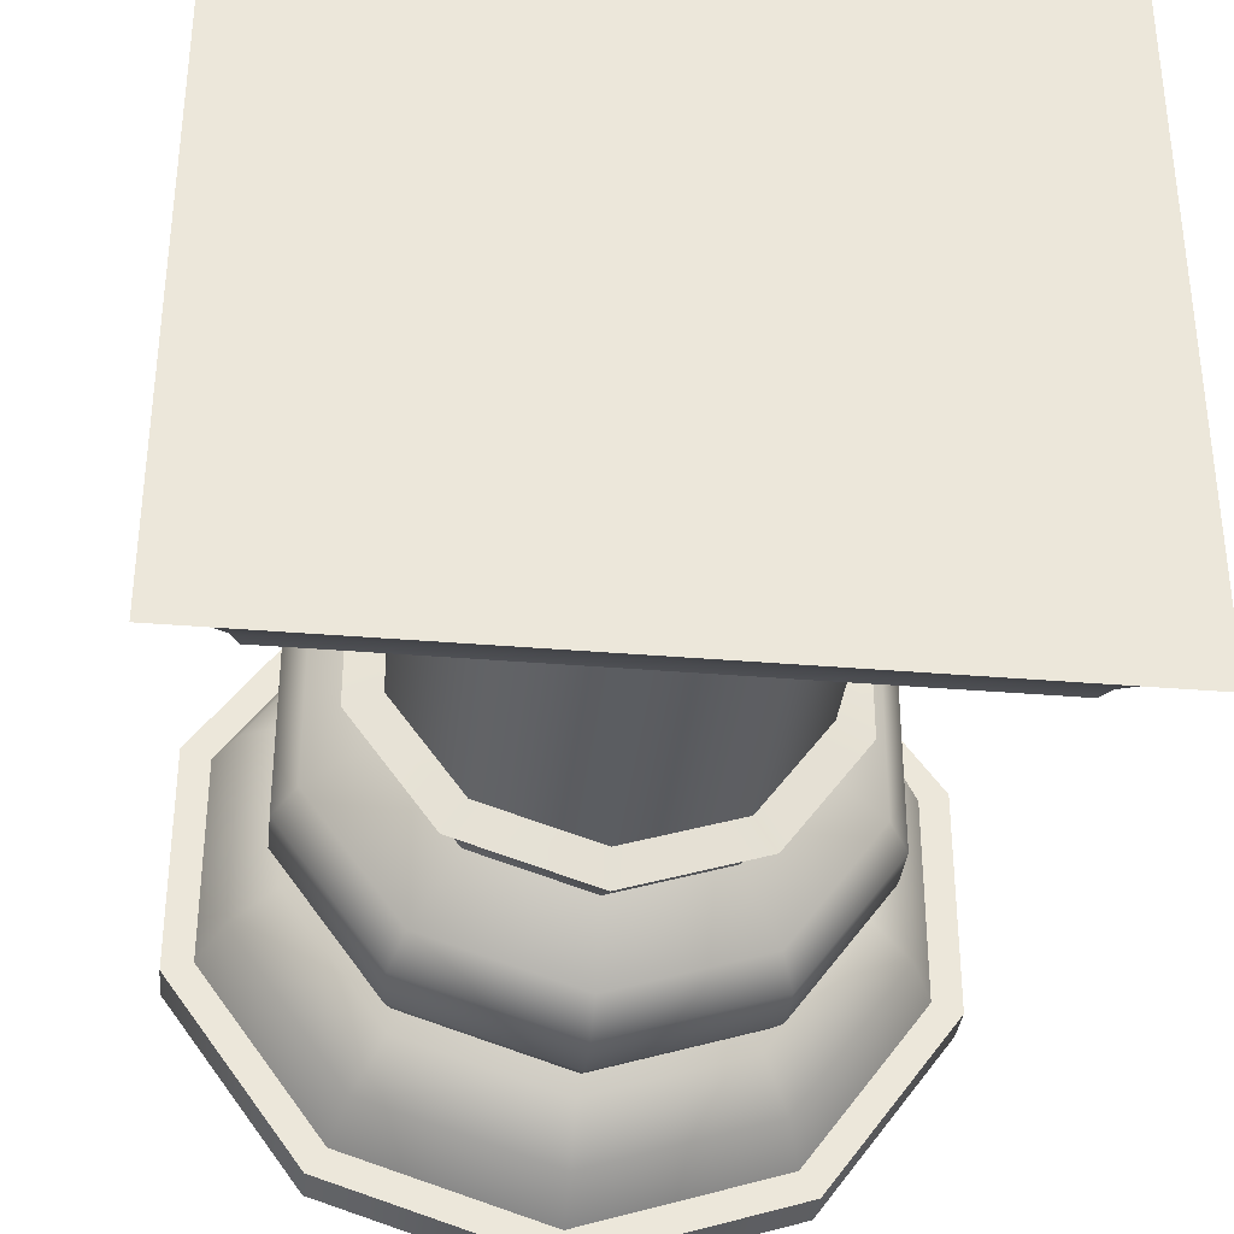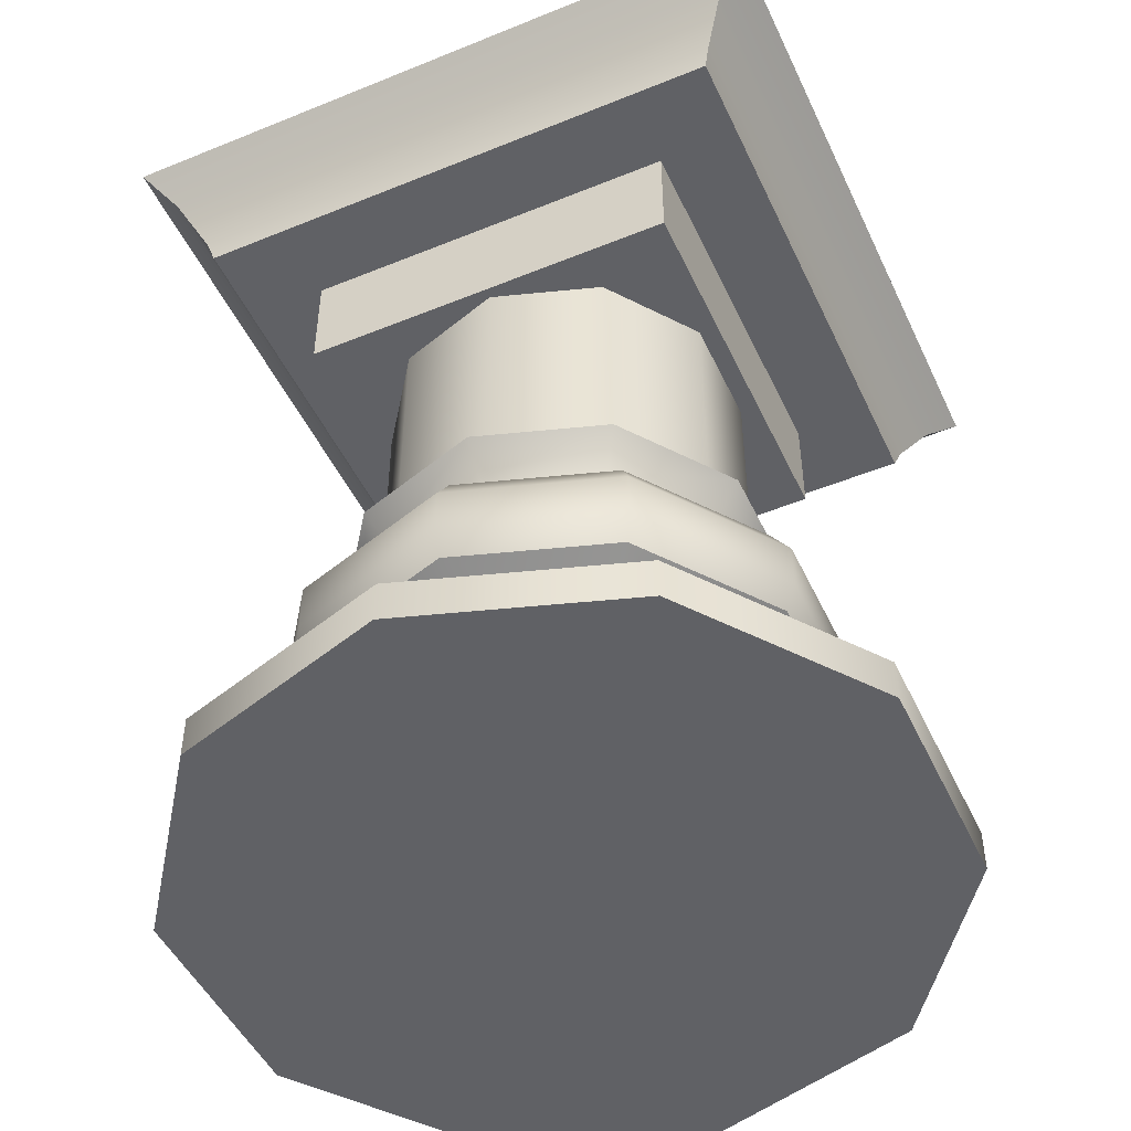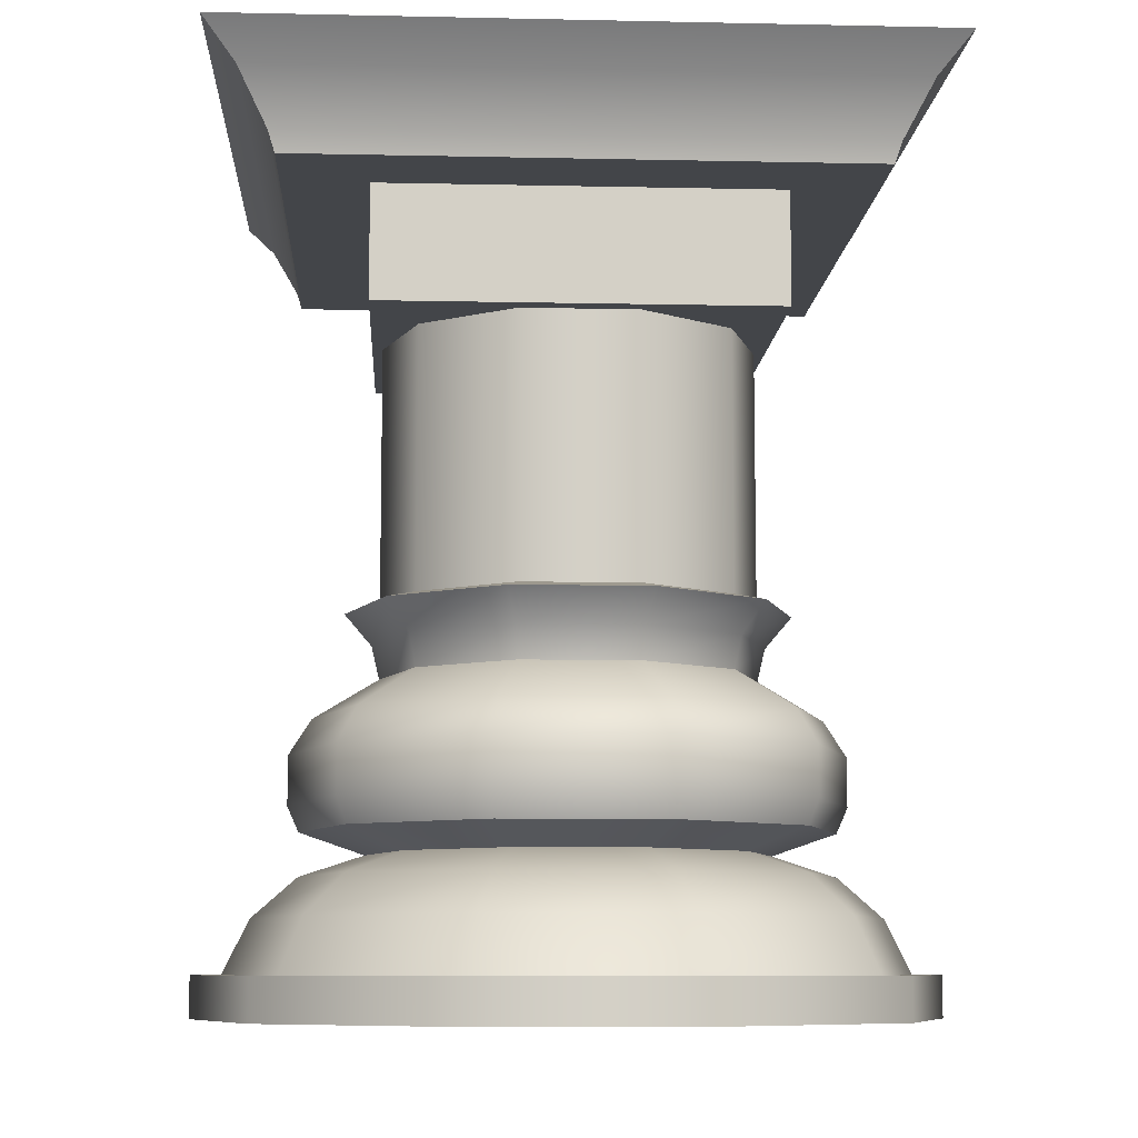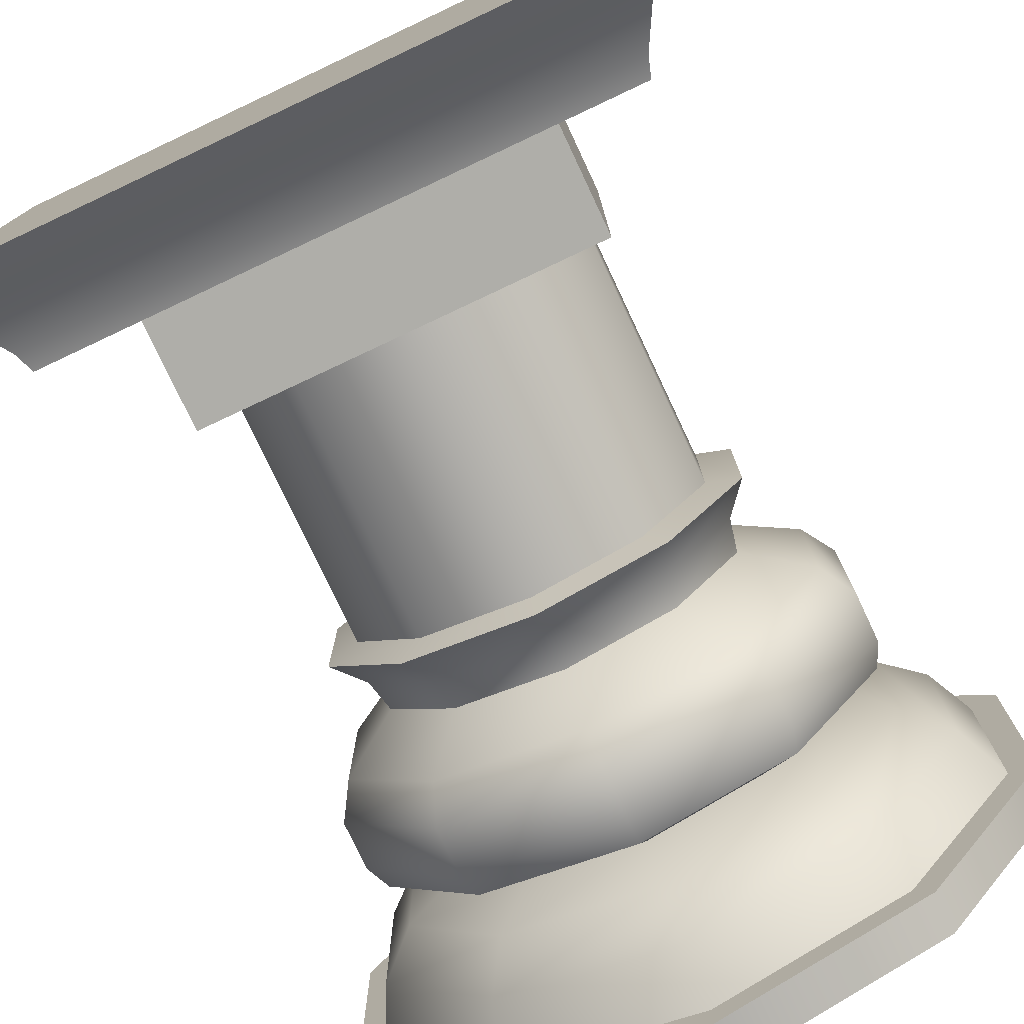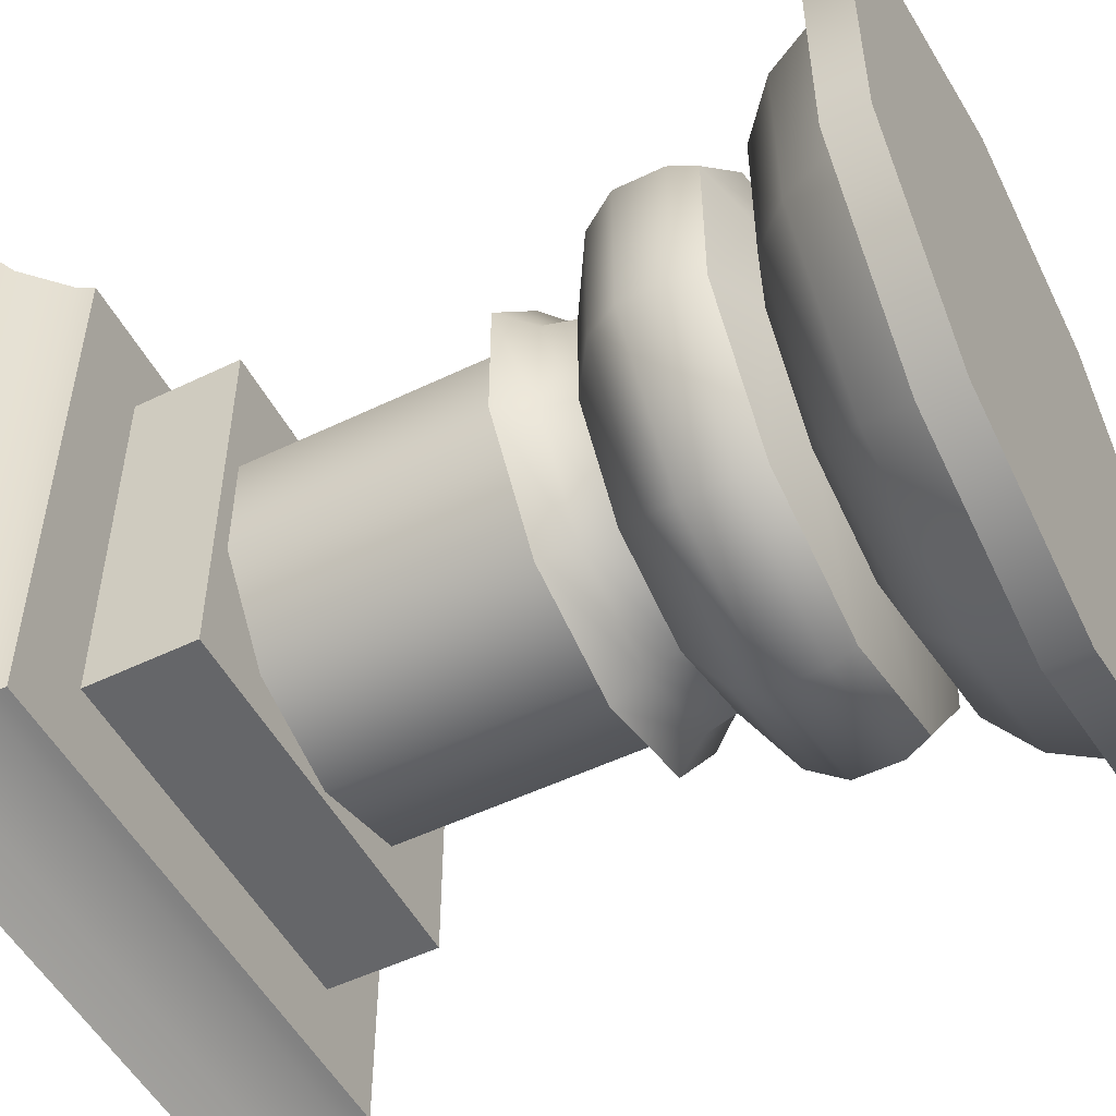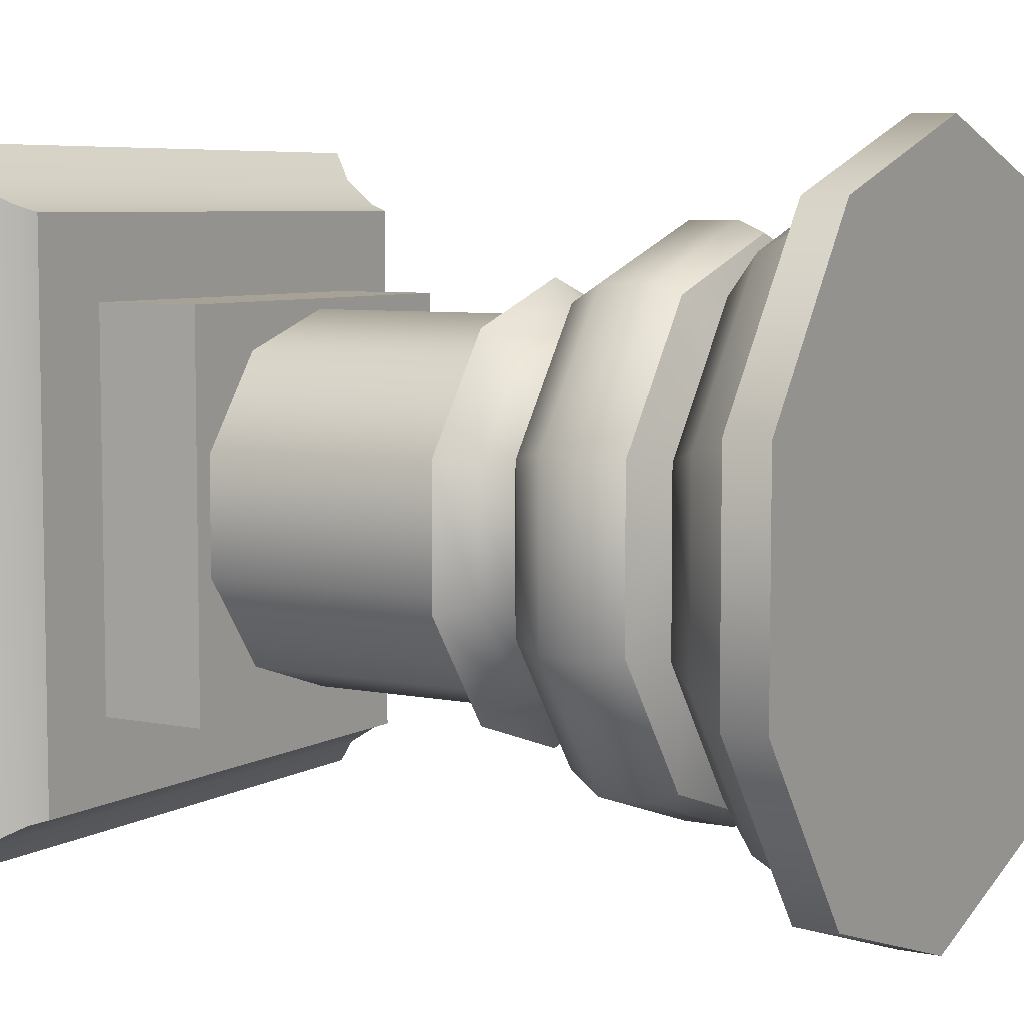
<metadata>
{"format":"obj","ext":"obj","renderer":"f3d","projection":"perspective","resolution":1024,"background":"white","views":[{"elev":-35.7,"azim":173.7,"up":"+Z"},{"elev":-48.5,"azim":24.4,"up":"+Y"},{"elev":-8.7,"azim":-93.3,"up":"+Y"},{"elev":-77.5,"azim":-154.8,"up":"+Z"},{"elev":-51.8,"azim":-62.4,"up":"+Z"},{"elev":6.4,"azim":-58.6,"up":"+Z"}]}
</metadata>
<code>
o Column_Round1_Cylinder.060
v -4e-06 0 -0.7358
v -4e-06 0.08429 -0.736
v 0.4325 0 -0.5953
v 0.4326 0.08429 -0.5955
v 0.6998 0 -0.2274
v 0.7 0.08429 -0.2274
v 0.6998 0 0.2274
v 0.7 0.08429 0.2275
v 0.4325 0 0.5953
v 0.4326 0.08429 0.5955
v -4e-06 0 0.7358
v -4e-06 0.08429 0.736
v -0.4325 0 0.5953
v -0.4326 0.08429 0.5955
v -0.6998 0 0.2274
v -0.7 0.08429 0.2275
v -0.6998 0 -0.2274
v -0.7 0.08429 -0.2275
v -0.4325 0 -0.5953
v -0.4326 0.08429 -0.5955
v 0.3972 0.08429 -0.5467
v -4e-06 0.08429 -0.6758
v 0.6427 0.08429 -0.2088
v 0.6427 0.08429 0.2088
v 0.3972 0.08429 0.5467
v -4e-06 0.08429 0.6758
v -0.3972 0.08429 0.5467
v -0.6427 0.08429 0.2088
v -0.6427 0.08429 -0.2088
v -0.3972 0.08429 -0.5467
v 0.3658 0.1927 -0.5034
v -4e-06 0.1927 -0.6223
v 0.5918 0.1927 -0.1923
v 0.5918 0.1927 0.1923
v 0.3658 0.1927 0.5034
v -4e-06 0.1927 0.6223
v -0.3658 0.1927 0.5034
v -0.5918 0.1927 0.1923
v -0.5918 0.1927 -0.1923
v -0.3658 0.1927 -0.5034
v 0.3116 0.2736 -0.4289
v -4e-06 0.2736 -0.5302
v 0.5042 0.2736 -0.1638
v 0.5042 0.2736 0.1638
v 0.3116 0.2736 0.4289
v -4e-06 0.2736 0.5302
v -0.3116 0.2736 0.4289
v -0.5043 0.2736 0.1638
v -0.5043 0.2736 -0.1638
v -0.3116 0.2736 -0.4289
v 0.2357 0.3156 -0.3245
v -4e-06 0.3156 -0.4011
v 0.3814 0.3156 -0.1239
v 0.3814 0.3156 0.1239
v 0.2357 0.3156 0.3245
v -4e-06 0.3156 0.4011
v -0.2357 0.3156 0.3245
v -0.3814 0.3156 0.1239
v -0.3814 0.3156 -0.1239
v -0.2357 0.3156 -0.3245
v -0.3252 0.5112 -0.4476
v -0.5262 0.5112 -0.171
v -0.5262 0.5112 0.171
v -0.3252 0.5112 0.4476
v -4e-06 0.5112 0.5533
v 0.3252 0.5112 0.4476
v 0.5262 0.5112 0.171
v 0.5262 0.5112 -0.171
v -4e-06 0.5112 -0.5533
v 0.3252 0.5112 -0.4476
v 0.3118 0.3601 -0.4292
v -4e-06 0.3601 -0.5306
v 0.5046 0.3601 -0.164
v 0.5046 0.3601 0.164
v 0.3118 0.3601 0.4292
v -4e-06 0.3601 0.5306
v -0.3119 0.3601 0.4292
v -0.5046 0.3601 0.164
v -0.5046 0.3601 -0.164
v -0.3119 0.3601 -0.4292
v 0.3252 0.4117 -0.4476
v -4e-06 0.4117 -0.5533
v 0.5262 0.4117 -0.171
v 0.5262 0.4117 0.171
v 0.3252 0.4117 0.4476
v -4e-06 0.4117 0.5533
v -0.3252 0.4117 0.4476
v -0.5262 0.4117 0.171
v -0.5262 0.4117 -0.171
v -0.3252 0.4117 -0.4476
v -0.4829 0.5825 -0.1569
v -0.4829 0.5825 0.1569
v -0.2985 0.5825 0.4108
v 0.2985 0.5825 -0.4108
v -4e-06 0.5825 -0.5078
v -0.2985 0.5825 -0.4108
v 0.2985 0.5825 0.4108
v 0.4829 0.5825 0.1569
v 0.4829 0.5825 -0.1569
v -4e-06 0.5825 0.5078
v -0.358 0.6616 -0.1163
v -0.358 0.6616 0.1163
v -0.2212 0.6616 0.3045
v 0.2212 0.6616 -0.3045
v -4e-06 0.6616 -0.3764
v -0.2212 0.6616 -0.3045
v 0.2212 0.6616 0.3045
v 0.3579 0.6616 0.1163
v 0.3579 0.6616 -0.1163
v -4e-06 0.6616 0.3764
v 0.3579 0.8072 0.1163
v 0.2212 0.8072 0.3045
v -0.2212 0.8072 0.3045
v -0.358 0.8072 0.1163
v 0.2212 0.8072 -0.3045
v 0.3579 0.8072 -0.1163
v -3e-06 0.8072 -0.3764
v -4e-06 0.8072 0.3764
v -0.358 0.8072 -0.1163
v -0.2212 0.8072 -0.3045
v 0.2623 0.7916 0.361
v -0.4244 0.7916 0.1379
v 0.4244 0.7916 -0.1379
v -4e-06 0.7916 0.4462
v -0.2623 0.7916 -0.361
v 0.4244 0.7916 0.1379
v -0.2623 0.7916 0.361
v 0.2623 0.7916 -0.361
v -3e-06 0.7916 -0.4462
v -0.4244 0.7916 -0.1379
v 0.2303 0.7276 0.317
v -0.3727 0.7276 0.1211
v 0.3727 0.7276 -0.1211
v -4e-06 0.7276 0.3918
v -0.2303 0.7276 -0.317
v 0.3727 0.7276 0.1211
v -0.2303 0.7276 0.317
v 0.2303 0.7276 -0.317
v -3e-06 0.7276 -0.3918
v -0.3727 0.7276 -0.1211
v 0.3579 1.602 0.1163
v 0.2212 1.602 0.3045
v -0.2212 1.602 0.3045
v -0.358 1.602 0.1163
v 0.2212 1.602 -0.3045
v 0.3579 1.602 -0.1163
v -3e-06 1.602 -0.3764
v -4e-06 1.602 0.3764
v -0.358 1.602 -0.1163
v -0.2212 1.602 -0.3045
v -0.5668 1.557 0.5668
v -0.6956 1.773 0.6956
v -0.5668 1.557 -0.5668
v -0.6956 1.773 -0.6956
v 0.5668 1.557 0.5668
v 0.6956 1.773 0.6956
v 0.5668 1.557 -0.5668
v 0.6956 1.773 -0.6956
v -0.6347 1.702 0.6347
v -0.6347 1.702 -0.6347
v 0.6347 1.702 -0.6347
v 0.6347 1.702 0.6347
v -0.5795 1.597 -0.5795
v 0.5795 1.597 -0.5795
v 0.5795 1.597 0.5795
v -0.5795 1.597 0.5795
v -0.3973 1.557 -0.3973
v -0.3973 1.557 0.3973
v 0.3973 1.557 -0.3973
v 0.3973 1.557 0.3973
v -0.3973 1.33 -0.3973
v -0.3973 1.33 0.3973
v 0.3973 1.33 -0.3973
v 0.3973 1.33 0.3973
f 1 2 4 3
f 3 4 6 5
f 5 6 8 7
f 7 8 10 9
f 9 10 12 11
f 11 12 14 13
f 13 14 16 15
f 15 16 18 17
f 14 12 26 27
f 17 18 20 19
f 19 20 2 1
f 1 3 5 7 9 11 13 15 17 19
f 26 25 35 36
f 12 10 25 26
f 10 8 24 25
f 4 2 22 21
f 8 6 23 24
f 6 4 21 23
f 2 20 30 22
f 20 18 29 30
f 18 16 28 29
f 16 14 27 28
f 33 31 41 43
f 23 21 31 33
f 30 29 39 40
f 27 26 36 37
f 24 23 33 34
f 22 30 40 32
f 28 27 37 38
f 25 24 34 35
f 21 22 32 31
f 29 28 38 39
f 47 46 56 57
f 40 39 49 50
f 37 36 46 47
f 34 33 43 44
f 32 40 50 42
f 38 37 47 48
f 35 34 44 45
f 31 32 42 41
f 39 38 48 49
f 36 35 45 46
f 54 74 75 55
f 44 43 53 54
f 42 50 60 52
f 48 47 57 58
f 45 44 54 55
f 41 42 52 51
f 49 48 58 59
f 46 45 55 56
f 43 41 51 53
f 50 49 59 60
f 81 82 69 70
f 64 65 100 93
f 58 78 79 59
f 55 75 76 56
f 51 71 73 53
f 59 79 80 60
f 56 76 77 57
f 53 73 74 54
f 60 80 72 52
f 57 77 78 58
f 78 77 87 88
f 83 81 70 68
f 84 83 68 67
f 91 92 102 101
f 86 85 66 65
f 87 86 65 64
f 88 87 64 63
f 89 88 63 62
f 90 89 62 61
f 82 90 61 69
f 85 84 67 66
f 75 74 84 85
f 71 72 82 81
f 79 78 88 89
f 76 75 85 86
f 73 71 81 83
f 80 79 89 90
f 77 76 86 87
f 74 73 83 84
f 72 80 90 82
f 52 72 71 51
f 61 62 91 96
f 62 63 92 91
f 69 61 96 95
f 66 67 98 97
f 63 64 93 92
f 68 70 94 99
f 67 68 99 98
f 70 69 95 94
f 65 66 97 100
f 141 111 116 146
f 95 96 106 105
f 97 98 108 107
f 92 93 103 102
f 99 94 104 109
f 98 99 109 108
f 94 95 105 104
f 100 97 107 110
f 93 100 110 103
f 96 91 101 106
f 145 115 117 147
f 148 118 112 142
f 143 113 118 148
f 150 120 119 149
f 147 117 120 150
f 142 112 111 141
f 144 114 113 143
f 146 116 115 145
f 129 125 120 117
f 130 122 114 119
f 125 130 119 120
f 127 124 118 113
f 124 121 112 118
f 128 129 117 115
f 126 123 116 111
f 123 128 115 116
f 122 127 113 114
f 121 126 111 112
f 131 136 126 121
f 132 137 127 122
f 133 138 128 123
f 136 133 123 126
f 138 139 129 128
f 134 131 121 124
f 137 134 124 127
f 135 140 130 125
f 140 132 122 130
f 139 135 125 129
f 105 106 135 139
f 101 102 132 140
f 106 101 140 135
f 103 110 134 137
f 110 107 131 134
f 104 105 139 138
f 108 109 133 136
f 109 104 138 133
f 102 103 137 132
f 107 108 136 131
f 149 119 114 144
f 159 152 154 160
f 160 154 158 161
f 161 158 156 162
f 162 156 152 159
f 153 157 169 167
f 158 154 152 156
f 165 162 159 166
f 164 161 162 165
f 163 160 161 164
f 166 159 160 163
f 151 166 163 153
f 153 163 164 157
f 157 164 165 155
f 155 165 166 151
f 169 170 174 173
f 151 153 167 168
f 157 155 170 169
f 155 151 168 170
f 171 173 174 172
f 168 167 171 172
f 170 168 172 174
f 167 169 173 171

</code>
